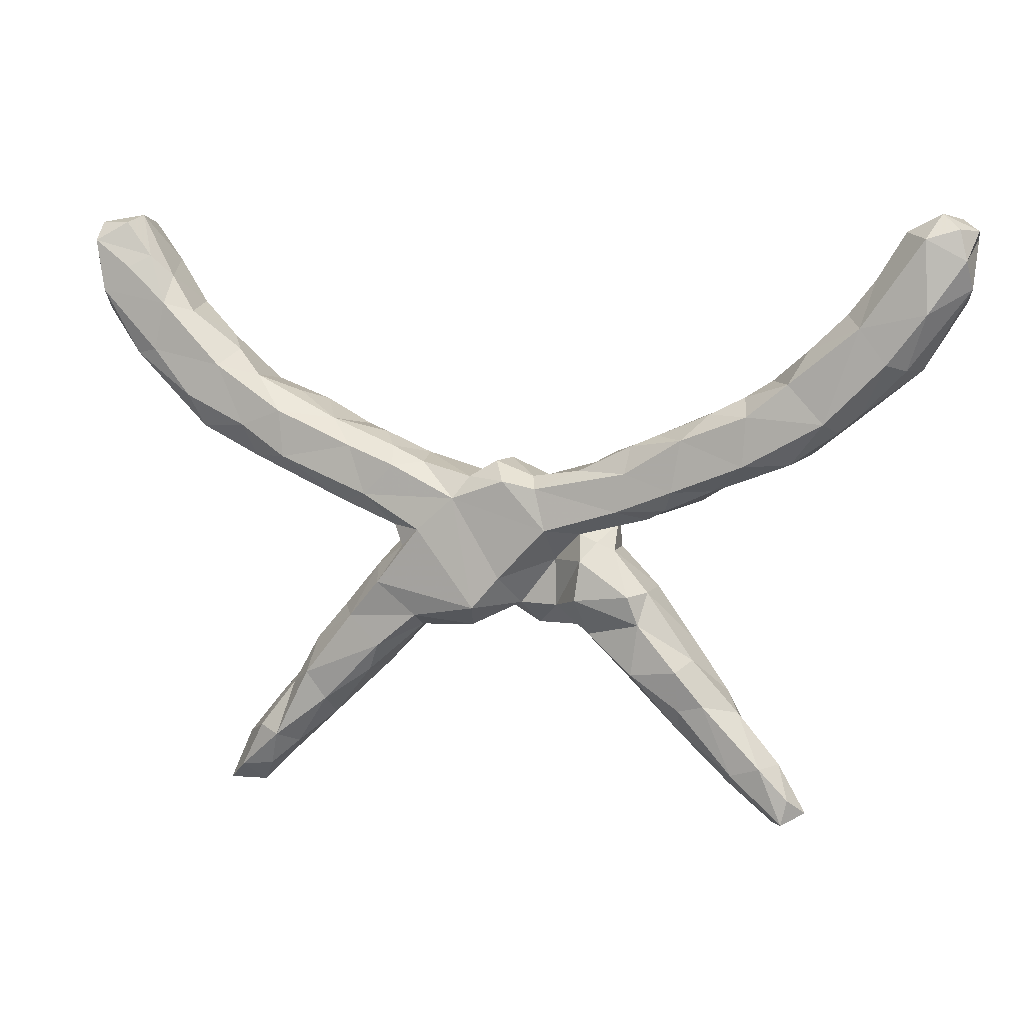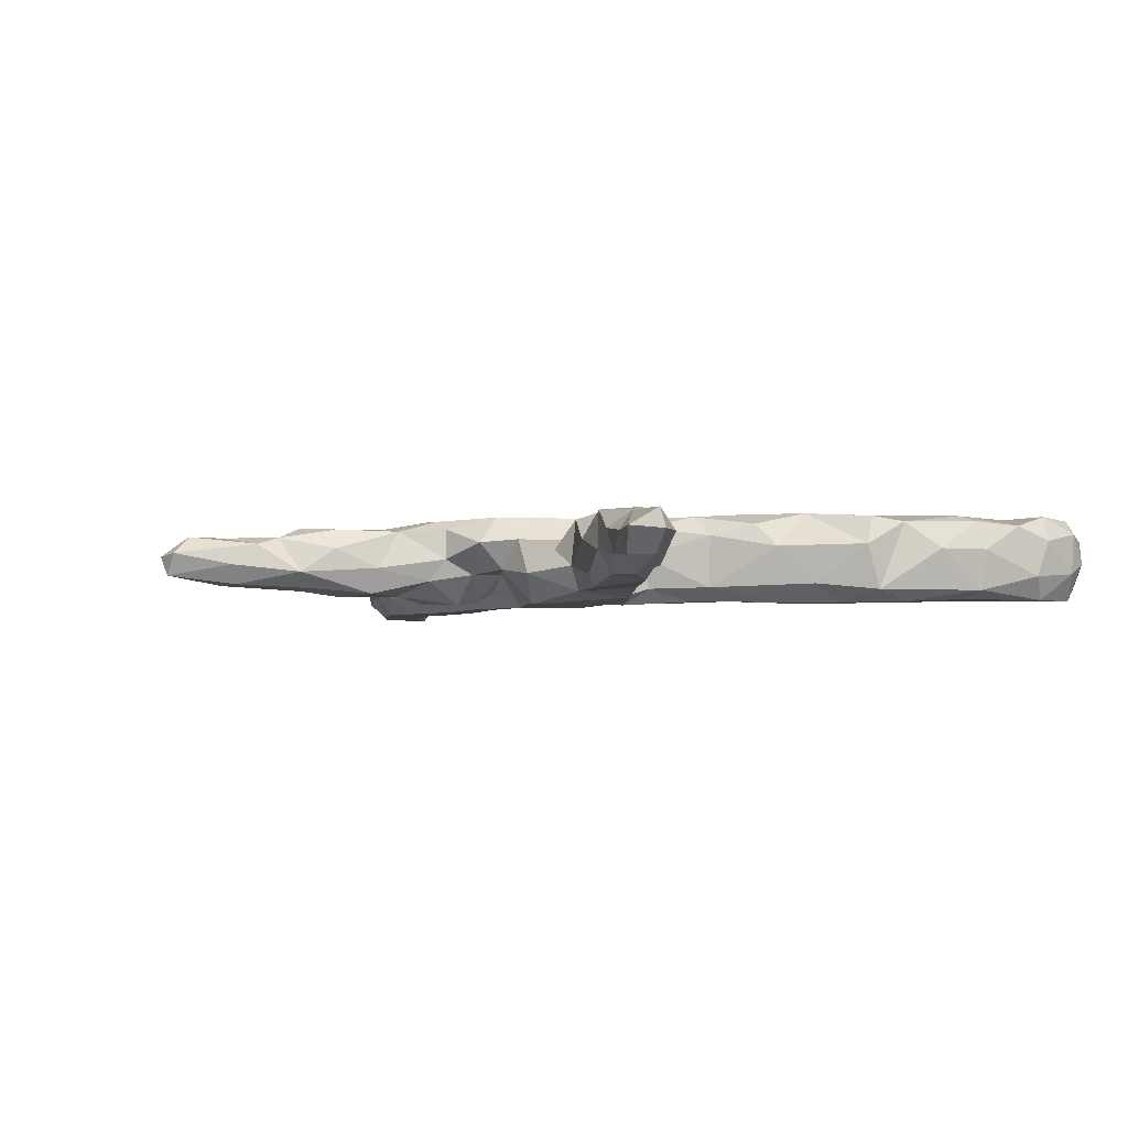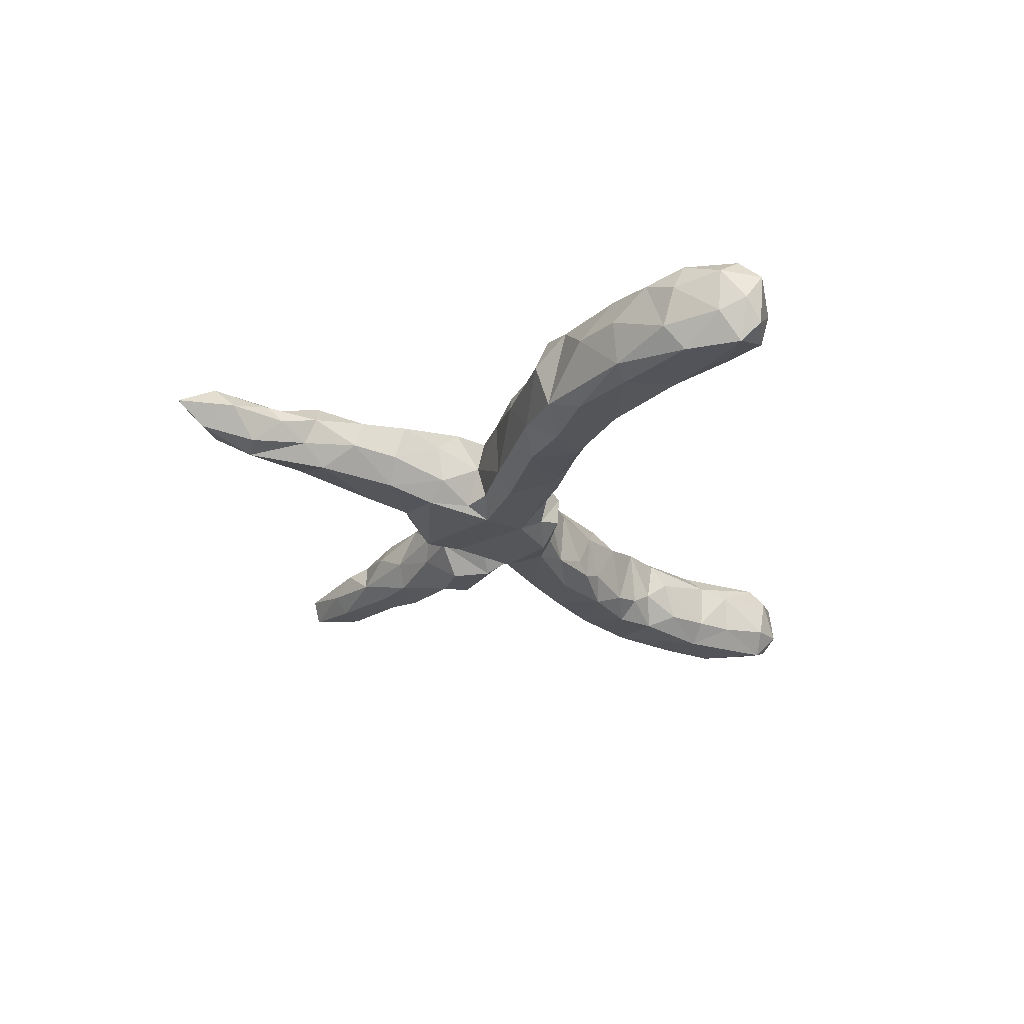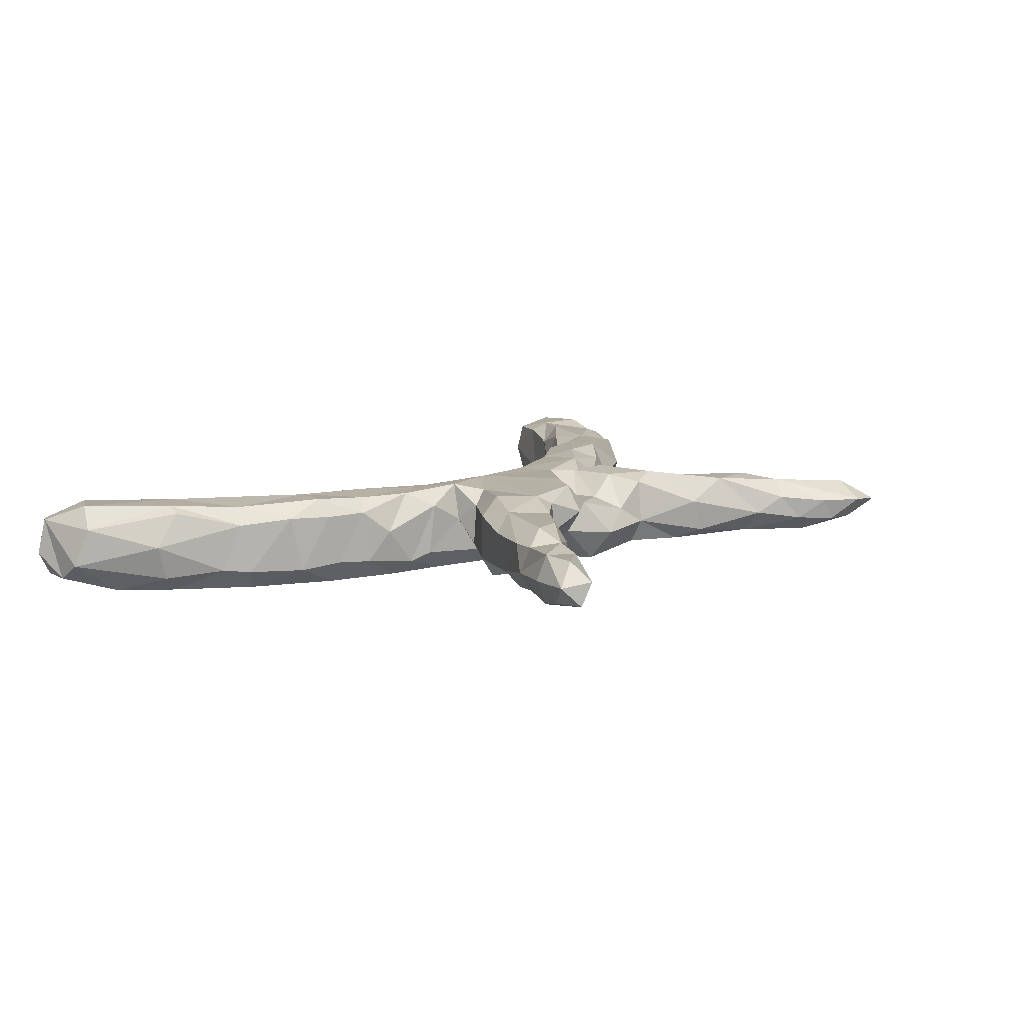
<metadata>
{"format":"obj","ext":"obj","renderer":"f3d","projection":"perspective","resolution":1024,"background":"white","views":[{"elev":7.0,"azim":-161.2,"up":"+Y"},{"elev":-3.6,"azim":35.5,"up":"+Z"},{"elev":-23.9,"azim":98.0,"up":"+Z"},{"elev":10.5,"azim":-52.9,"up":"+Z"}]}
</metadata>
<code>
v -0.5257 -0.531 0.009042
v -0.4909 -0.5475 -0.02584
v -0.4692 -0.5531 0.01305
v -0.4747 -0.5128 0.04347
v -0.3696 -0.4499 0.03075
v -0.5011 -0.504 -0.02416
v -0.406 -0.4642 -0.03995
v -0.3965 -0.4852 -0.006017
v -0.4806 -0.4483 0.002932
v -0.4586 -0.4527 0.04424
v -0.4557 -0.45 -0.04136
v -0.4081 -0.3813 0.03954
v -0.3565 -0.4094 0.04334
v -0.3595 -0.3477 -0.04936
v 0.4839 -0.5539 0.0165
v 0.5504 -0.5538 0.008962
v 0.5109 -0.5191 -0.02504
v -0.3113 -0.3996 -0.01776
v 0.4526 -0.5115 -0.0239
v -0.267 -0.3579 0.0244
v -0.4111 -0.3618 -0.006649
v -0.3514 -0.3598 0.06275
v -0.2796 -0.3404 0.05913
v -0.316 -0.3588 -0.04578
v -0.3361 -0.2718 -0.02791
v 0.4344 -0.5041 0.01483
v -0.2346 -0.2996 -0.0549
v -0.3134 -0.2902 -0.0595
v 0.3685 -0.4413 0.02481
v 0.3997 -0.4671 -0.01922
v -0.3844 -0.3343 0.0371
v 0.5106 -0.464 0.01241
v 0.4318 -0.4524 -0.04881
v 0.5064 -0.502 0.0468
v 0.3976 -0.4118 0.05436
v -0.1967 -0.2693 0.05563
v 0.4575 -0.4186 0.03167
v -0.2719 -0.2318 0.06421
v 0.3306 -0.4108 -0.005615
v -0.2134 -0.3055 -0.01027
v 0.2871 -0.3437 0.06466
v -0.3212 -0.2435 0.03467
v 0.4663 -0.4385 -0.03668
v 0.2522 -0.3225 -0.03764
v 0.3688 -0.3322 -0.05292
v -0.2469 -0.2133 -0.0568
v -0.1236 -0.2272 0.005851
v -0.1253 -0.223 0.05908
v 0.4488 -0.3911 0.006428
v 0.3369 -0.3806 -0.0432
v 0.4073 -0.3584 -0.01937
v -0.1532 -0.2362 -0.03279
v 0.3729 -0.3463 0.0648
v -0.2206 -0.1652 0.08002
v -0.2577 -0.1591 -0.03334
v 0.2293 -0.2752 -0.05676
v 0.4072 -0.3384 0.02592
v -0.04413 -0.2311 0.03263
v 0.2345 -0.3163 0.02099
v -0.1568 -0.2097 0.07574
v 0.01573 -0.1976 0.03773
v -0.03467 -0.1944 0.07827
v 0.06083 -0.2326 -0.02527
v 0.1113 -0.2215 0.01419
v -0.02575 -0.1901 -0.01398
v 0.3437 -0.2665 0.04426
v 0.1582 -0.2388 -0.01574
v -0.1393 -0.1735 -0.07341
v 0.3637 -0.2754 -0.008857
v -0.2562 -0.1589 0.04661
v 0.0441 -0.1957 -0.07686
v 0.158 -0.2166 -0.05851
v -0.09163 -0.1907 -0.02154
v 0.2767 -0.2467 0.06372
v 0.1613 -0.2299 0.06254
v -0.1896 -0.09197 0.04939
v -0.2317 -0.1638 -0.06941
v 0.1465 -0.1687 0.07442
v 0.09768 -0.1675 0.0342
v 0.2905 -0.1972 0.05622
v 0.2147 -0.2185 0.07623
v -0.08836 -0.1107 -0.01738
v -0.1693 -0.07648 -0.03804
v 0.009499 -0.14 0.08033
v 0.3076 -0.2114 -0.01027
v -0.1473 -0.1064 -0.0679
v -0.156 -0.08352 0.075
v -0.1959 -0.09144 -0.02198
v 0.2239 -0.1594 -0.06904
v -0.05711 -0.004949 0.08105
v 0.2812 -0.2235 -0.05573
v 0.1952 -0.1136 0.081
v 0.09062 -0.1266 0.03503
v -0.1741 -0.02574 0.08249
v -0.001626 -0.1423 -0.07206
v -0.1409 -0.06208 -0.04578
v -0.08619 -0.05602 -0.0755
v -0.2575 -0.03328 -0.03737
v -0.1904 -0.04954 0.01942
v 0.08164 -0.005986 -0.0716
v 0.2409 -0.1413 0.03581
v 0.2366 -0.1332 -0.03089
v -0.2482 -0.0378 0.05227
v -0.2114 -0.01912 -0.07387
v -0.3395 -0.003614 0.01135
v -0.282 0.005483 0.07611
v -0.4519 0.04621 0.05099
v -0.2917 -0.01619 -0.05081
v -0.3721 0.01965 -0.04195
v -0.4295 0.04015 -0.03724
v -0.3823 0.02356 0.05134
v -0.501 0.0674 -0.04299
v -0.4274 0.06415 -0.07554
v 0.1794 -0.09409 -0.06047
v -0.3078 0.01785 -0.07652
v 0.1534 -0.07692 0.07211
v 0.1085 -0.0495 0.07591
v 0.1968 -0.06141 0.05731
v -0.5193 0.07699 0.05398
v -0.3601 0.04195 0.07545
v -0.5896 0.1318 0.04598
v -0.4531 0.07031 0.08211
v 0.1449 -0.06236 -0.07689
v -0.5788 0.1214 -0.04027
v 0.1918 -0.07367 0.008687
v -0.4301 0.1333 0.08107
v -0.222 0.0393 0.07544
v -0.2314 0.09149 -0.05094
v 0.1974 -0.05807 -0.04927
v -0.3227 0.1052 -0.07515
v -0.6161 0.1533 -0.03542
v -0.06714 0.01477 -0.06953
v -0.2263 0.0462 -0.07287
v -0.1398 0.04692 -0.04955
v -0.1747 0.04402 0.07361
v -0.1435 0.05368 0.04687
v -0.6888 0.2252 -0.04672
v 0.08706 0.008785 0.0773
v -0.05559 0.02844 0.0513
v -0.01046 0.02681 -0.07506
v -0.2004 0.08027 -0.0303
v -0.0558 0.03469 -0.04138
v 0.001398 0.06 0.02053
v -0.3031 0.09933 0.07753
v -0.4332 0.1469 -0.07615
v 0.05735 0.0312 0.04655
v 0.05753 0.0312 -0.0485
v -0.56 0.1372 -0.07291
v -0.2741 0.1098 -0.03578
v -0.5741 0.1521 0.07576
v -0.2429 0.0974 0.03563
v 0.01329 0.05839 -0.03331
v 0.3008 -0.022 0.0427
v -0.3667 0.1485 -0.05107
v -0.3366 0.139 0.04645
v 0.256 -0.006489 0.07794
v -0.4202 0.1718 0.06656
v 0.2961 -0.01849 -0.04782
v 0.3689 0.01535 0.06211
v -0.5004 0.2013 -0.07012
v -0.4237 0.1773 -0.03795
v 0.2452 0.06507 0.0751
v -0.6712 0.2125 0.07081
v 0.4115 0.01981 0.02211
v 0.2466 -0.004585 -0.07125
v -0.4643 0.2041 -0.01224
v 0.1456 0.05323 -0.04114
v 0.1931 0.04805 -0.0706
v -0.7726 0.3344 0.04194
v -0.7071 0.2242 0.01238
v -0.6162 0.2937 -0.07499
v -0.4967 0.2112 0.06848
v -0.5104 0.24 0.02733
v -0.6641 0.2361 0.08154
v 0.2833 0.1097 0.04978
v -0.5291 0.2561 -0.04057
v 0.4006 0.05721 -0.07342
v 0.1606 0.06331 0.0319
v -0.6593 0.235 -0.0734
v 0.232 0.1005 0.005799
v 0.3301 0.05274 0.08277
v -0.6139 0.2825 0.08207
v -0.6002 0.3204 0.04941
v 0.2024 0.08019 -0.04373
v 0.5521 0.08377 0.02442
v 0.4365 0.0711 0.08046
v 0.2754 0.07962 -0.06852
v -0.723 0.3161 -0.0746
v 0.4656 0.0556 -0.04262
v -0.5909 0.3149 -0.03645
v -0.7874 0.3559 -0.025
v -0.7806 0.4007 -0.05365
v 0.4479 0.1357 0.08085
v 0.3629 0.1332 0.07489
v -0.6358 0.3711 -0.03759
v 0.5489 0.1052 0.07354
v 0.4071 0.1379 -0.07429
v 0.3937 0.1693 -0.002916
v 0.4782 0.1114 -0.07393
v -0.7544 0.3635 0.08035
v -0.718 0.4358 -0.07396
v 0.3146 0.1252 -0.04098
v -0.7941 0.4482 -0.0103
v -0.6302 0.3708 0.03601
v 0.5926 0.1409 0.06392
v 0.562 0.1067 -0.05324
v 0.3586 0.1537 0.03921
v -0.7867 0.4364 0.05225
v 0.4621 0.1982 -0.03618
v -0.7687 0.4509 -0.05187
v -0.7012 0.4275 0.07654
v -0.7606 0.4685 0.04776
v 0.5409 0.1747 0.0782
v -0.682 0.447 -0.03128
v -0.738 0.4762 -0.02883
v -0.6914 0.457 0.03869
v 0.6918 0.2354 -0.05385
v 0.5848 0.1622 -0.07274
v 0.5062 0.2437 -0.02008
v 0.6488 0.171 0.01732
v 0.4644 0.1885 0.05868
v 0.5324 0.2672 0.01681
v 0.6833 0.2312 0.06618
v 0.6518 0.2427 -0.06847
v 0.5268 0.2166 -0.07139
v 0.7039 0.2313 0.0164
v 0.6043 0.3271 0.04382
v 0.5437 0.2488 0.06975
v 0.6499 0.2327 0.0767
v 0.6265 0.3099 0.07826
v 0.5896 0.3111 -0.03811
v 0.7519 0.3487 -0.06869
v 0.6331 0.325 -0.06864
v 0.7382 0.289 0.05907
v 0.7612 0.3165 -0.02834
v 0.7026 0.3901 -0.06827
v 0.7736 0.3354 0.03382
v 0.6733 0.3715 0.07759
v 0.758 0.3522 0.07836
v 0.6336 0.3736 -0.02819
v 0.7641 0.4398 0.07536
v 0.79 0.4116 0.04924
v 0.666 0.4095 -0.05131
v 0.7661 0.4377 -0.06809
v 0.6611 0.4032 0.05906
v 0.7879 0.4059 -0.02161
v 0.7079 0.4834 0.003214
v 0.7129 0.4697 -0.04883
v 0.7095 0.4701 0.05671
v 0.7747 0.4765 0.0399
v 0.789 0.4503 -0.001786
v 0.767 0.4707 -0.03761
f 7 14 24
f 18 24 27
f 19 33 17
f 33 30 50
f 39 44 50
f 63 72 67
f 85 69 91
f 7 11 14
f 27 24 28
f 24 14 28
f 14 25 28
f 43 17 33
f 33 50 45
f 40 27 52
f 27 28 46
f 28 25 46
f 50 44 56
f 50 56 45
f 45 56 91
f 52 68 73
f 52 27 46
f 52 46 68
f 46 25 55
f 45 91 69
f 56 67 72
f 63 71 72
f 46 77 68
f 46 55 77
f 91 56 72
f 91 72 89
f 58 61 62
f 75 59 81
f 81 41 74
f 53 66 74
f 41 53 74
f 42 38 70
f 36 60 38
f 60 36 48
f 59 41 81
f 23 36 38
f 41 35 53
f 53 35 57
f 31 38 42
f 35 34 37
f 22 38 31
f 23 20 36
f 12 22 31
f 22 13 23
f 13 22 12
f 10 13 12
f 4 5 10
f 25 42 55
f 44 39 59
f 33 45 51
f 51 43 33
f 49 43 51
f 50 30 39
f 30 29 39
f 17 43 32
f 21 31 25
f 18 27 40
f 19 30 33
f 19 26 30
f 16 17 32
f 14 21 25
f 20 18 40
f 17 15 19
f 16 15 17
f 14 11 21
f 18 7 24
f 8 7 18
f 11 9 21
f 6 9 11
f 2 11 7
f 11 2 6
f 8 2 7
f 3 2 8
f 2 1 6
f 249 250 247
f 247 250 252
f 40 52 47
f 32 43 49
f 5 8 18
f 2 3 1
f 116 92 118
f 105 103 106
f 103 94 106
f 87 90 94
f 103 99 94
f 76 94 99
f 219 222 231
f 235 232 246
f 251 244 252
f 252 248 247
f 197 202 209
f 171 201 195
f 171 188 201
f 195 201 214
f 188 192 201
f 201 192 210
f 218 199 225
f 199 197 225
f 225 197 209
f 201 210 215
f 214 201 215
f 192 203 210
f 206 218 217
f 217 218 224
f 218 225 224
f 225 209 219
f 224 225 233
f 231 225 219
f 225 231 233
f 217 232 235
f 217 224 232
f 224 233 232
f 233 231 240
f 232 233 236
f 246 232 244
f 232 236 244
f 236 233 243
f 233 240 243
f 236 243 244
f 248 244 243
f 252 244 248
f 90 84 117
f 93 117 84
f 93 116 117
f 78 92 116
f 92 80 101
f 76 87 94
f 87 60 90
f 90 62 84
f 61 93 84
f 79 78 116
f 78 81 92
f 76 54 87
f 87 54 60
f 60 62 90
f 62 61 84
f 64 78 79
f 78 75 81
f 81 80 92
f 81 74 80
f 74 66 80
f 70 54 76
f 48 62 60
f 48 58 62
f 70 38 54
f 38 60 54
f 175 194 207
f 175 162 194
f 181 194 162
f 181 193 194
f 181 186 193
f 186 185 196
f 169 174 200
f 200 174 182
f 172 173 183
f 182 172 183
f 178 162 175
f 159 186 181
f 164 185 186
f 170 163 169
f 169 163 174
f 182 126 172
f 138 162 178
f 156 181 162
f 181 156 159
f 186 159 164
f 170 121 163
f 150 182 174
f 121 174 163
f 121 150 174
f 150 126 182
f 126 157 172
f 157 126 155
f 126 144 155
f 144 151 155
f 153 159 156
f 144 135 151
f 135 136 151
f 136 141 151
f 238 234 239
f 234 237 239
f 230 229 238
f 229 234 238
f 228 230 227
f 213 229 230
f 142 132 134
f 115 113 130
f 109 110 113
f 115 109 113
f 108 109 115
f 110 112 113
f 113 112 148
f 112 124 148
f 129 165 158
f 129 123 165
f 165 123 100
f 100 140 147
f 140 132 142
f 132 133 134
f 133 128 134
f 134 128 141
f 115 130 133
f 133 130 128
f 130 113 145
f 113 148 145
f 124 131 148
f 165 100 168
f 100 167 168
f 100 147 167
f 147 140 152
f 140 142 152
f 128 130 149
f 130 154 149
f 130 145 154
f 145 148 160
f 229 223 234
f 223 226 234
f 222 228 227
f 228 213 230
f 223 220 226
f 222 221 228
f 213 228 221
f 213 205 229
f 205 223 229
f 205 220 223
f 208 211 212
f 212 211 216
f 200 211 208
f 211 204 216
f 221 193 213
f 196 205 213
f 169 200 208
f 182 183 211
f 211 200 182
f 211 183 204
f 207 194 221
f 194 193 221
f 193 186 213
f 186 196 213
f 152 142 143
f 143 147 152
f 124 121 131
f 134 139 142
f 125 129 158
f 112 119 124
f 107 119 112
f 110 107 112
f 125 114 129
f 102 114 125
f 109 111 110
f 109 105 111
f 108 105 109
f 83 99 96
f 83 88 99
f 82 86 96
f 82 73 86
f 85 91 102
f 65 73 82
f 63 65 71
f 63 61 65
f 64 63 67
f 51 45 69
f 47 52 73
f 44 59 67
f 56 44 67
f 57 51 69
f 167 147 178
f 124 119 121
f 58 65 61
f 42 70 55
f 131 179 148
f 143 139 146
f 146 138 178
f 138 156 162
f 117 156 138
f 121 119 150
f 119 122 150
f 150 122 126
f 161 160 166
f 154 145 161
f 131 137 179
f 158 177 189
f 158 165 177
f 177 165 187
f 168 187 165
f 168 167 184
f 145 160 161
f 160 176 166
f 160 171 176
f 160 148 171
f 148 179 171
f 137 188 179
f 188 137 191
f 177 187 197
f 187 184 202
f 187 168 184
f 171 190 176
f 179 188 171
f 206 189 199
f 189 177 199
f 199 177 197
f 187 202 197
f 190 171 195
f 188 191 192
f 206 199 218
f 122 120 126
f 120 144 126
f 144 127 135
f 135 139 136
f 90 139 135
f 127 90 135
f 139 138 146
f 90 138 139
f 90 117 138
f 117 118 156
f 118 153 156
f 119 107 122
f 122 111 120
f 122 107 111
f 120 127 144
f 120 106 127
f 106 94 127
f 94 90 127
f 116 118 117
f 111 106 120
f 250 242 251
f 240 245 247
f 251 242 246
f 227 245 240
f 242 237 246
f 234 235 237
f 219 221 222
f 212 216 215
f 209 221 219
f 203 208 212
f 216 204 214
f 198 207 221
f 198 221 209
f 192 208 203
f 202 175 207
f 196 185 205
f 183 190 204
f 180 175 202
f 173 190 183
f 178 175 180
f 184 178 180
f 172 166 173
f 157 161 166
f 153 164 159
f 155 154 157
f 155 149 154
f 155 151 149
f 146 147 143
f 131 121 170
f 142 139 143
f 242 250 241
f 245 249 247
f 191 169 208
f 157 166 172
f 243 247 248
f 246 244 251
f 243 240 247
f 237 235 246
f 231 227 240
f 222 227 231
f 226 235 234
f 82 96 97
f 86 83 96
f 99 98 96
f 71 65 95
f 95 65 82
f 68 86 73
f 68 77 86
f 77 55 88
f 77 88 83
f 86 77 83
f 91 89 102
f 72 71 89
f 95 82 97
f 89 123 114
f 102 89 114
f 89 71 123
f 123 71 100
f 95 100 71
f 95 97 100
f 96 104 97
f 96 98 104
f 98 108 104
f 104 108 115
f 129 114 123
f 100 97 140
f 140 97 132
f 97 104 132
f 104 133 132
f 104 115 133
f 217 235 226
f 220 217 226
f 210 203 215
f 204 195 214
f 202 198 209
f 205 206 220
f 206 217 220
f 190 195 204
f 202 207 198
f 185 206 205
f 184 180 202
f 189 206 185
f 185 164 189
f 137 170 191
f 157 154 161
f 184 167 178
f 164 158 189
f 137 131 170
f 151 128 149
f 153 158 164
f 136 134 141
f 251 252 250
f 203 212 215
f 214 215 216
f 191 208 192
f 170 169 191
f 173 176 190
f 173 166 176
f 141 128 151
f 29 41 39
f 34 32 37
f 20 40 36
f 30 26 29
f 16 32 34
f 21 12 31
f 19 15 26
f 15 16 34
f 13 18 20
f 5 18 13
f 9 10 21
f 21 10 12
f 9 1 10
f 1 4 10
f 6 1 9
f 3 8 5
f 4 3 5
f 22 23 38
f 3 4 1
f 249 241 250
f 245 238 249
f 249 238 241
f 239 242 241
f 238 239 241
f 239 237 242
f 227 238 245
f 227 230 238
f 41 29 35
f 29 26 35
f 35 15 34
f 15 35 26
f 13 20 23
f 5 13 10
f 147 146 178
f 35 37 57
f 36 47 48
f 53 57 66
f 64 75 78
f 93 79 116
f 108 103 105
f 105 106 111
f 25 31 42
f 49 37 32
f 37 49 57
f 59 39 41
f 36 40 47
f 57 49 51
f 58 48 47
f 58 47 73
f 66 57 69
f 59 75 67
f 64 67 75
f 61 63 64
f 58 73 65
f 66 69 85
f 66 85 80
f 64 79 61
f 55 70 88
f 88 70 76
f 80 85 101
f 85 102 101
f 61 79 93
f 88 76 99
f 101 102 125
f 98 99 103
f 98 103 108
f 110 111 107
f 92 101 125
f 153 118 125
f 92 125 118
f 153 125 158
f 139 134 136

</code>
